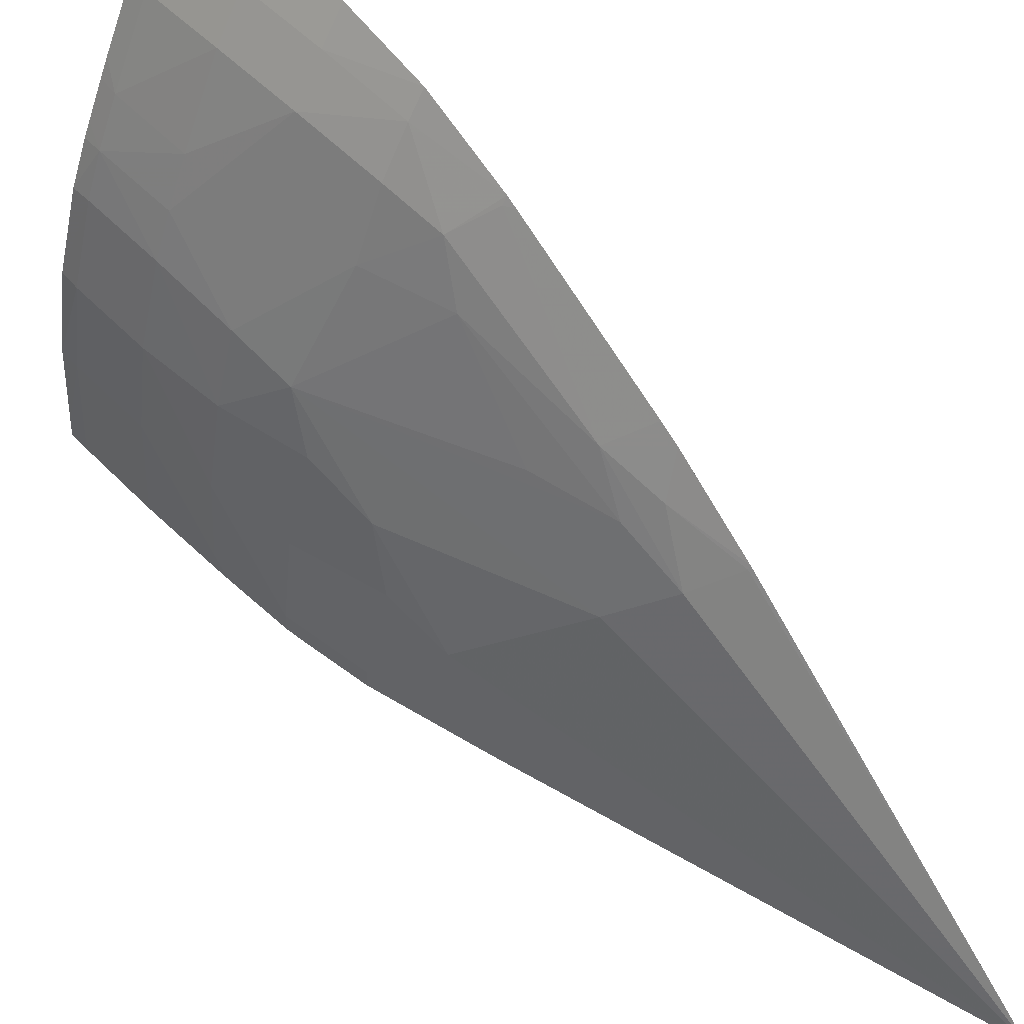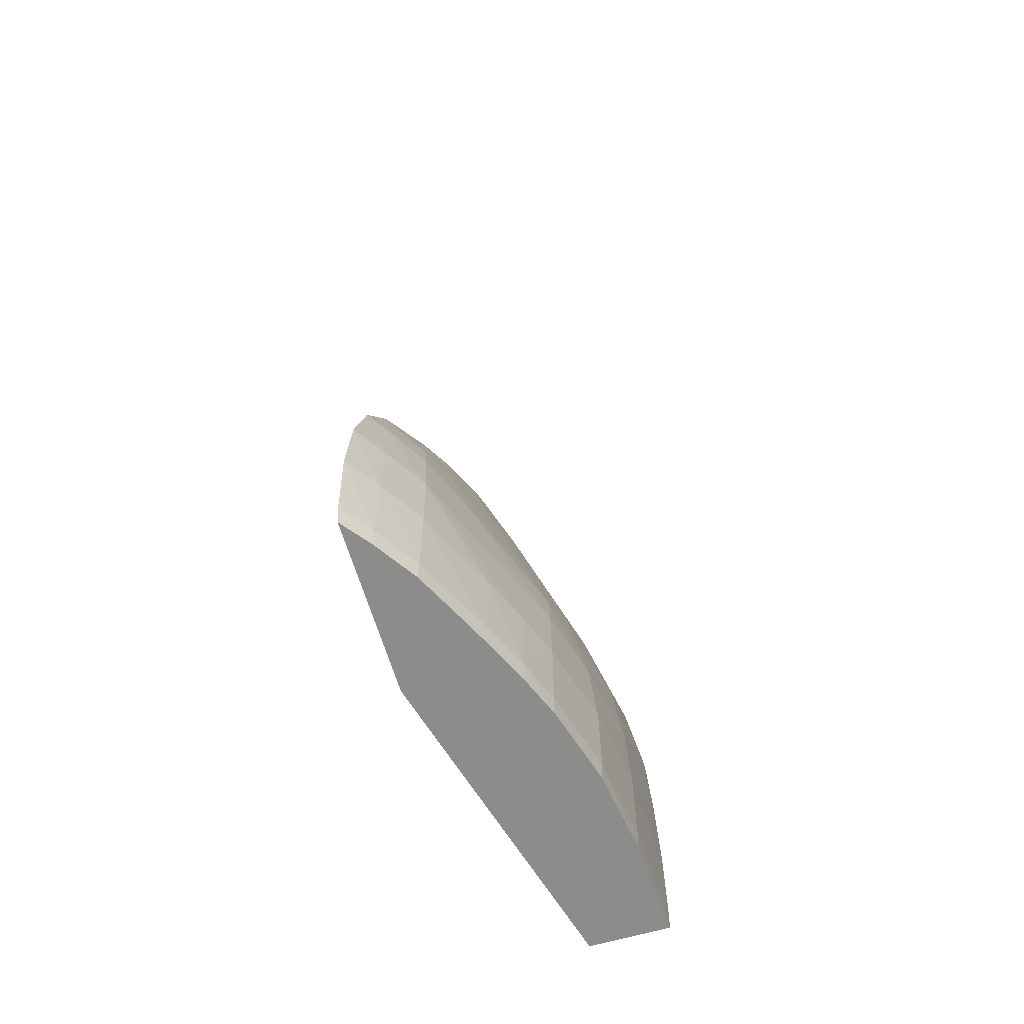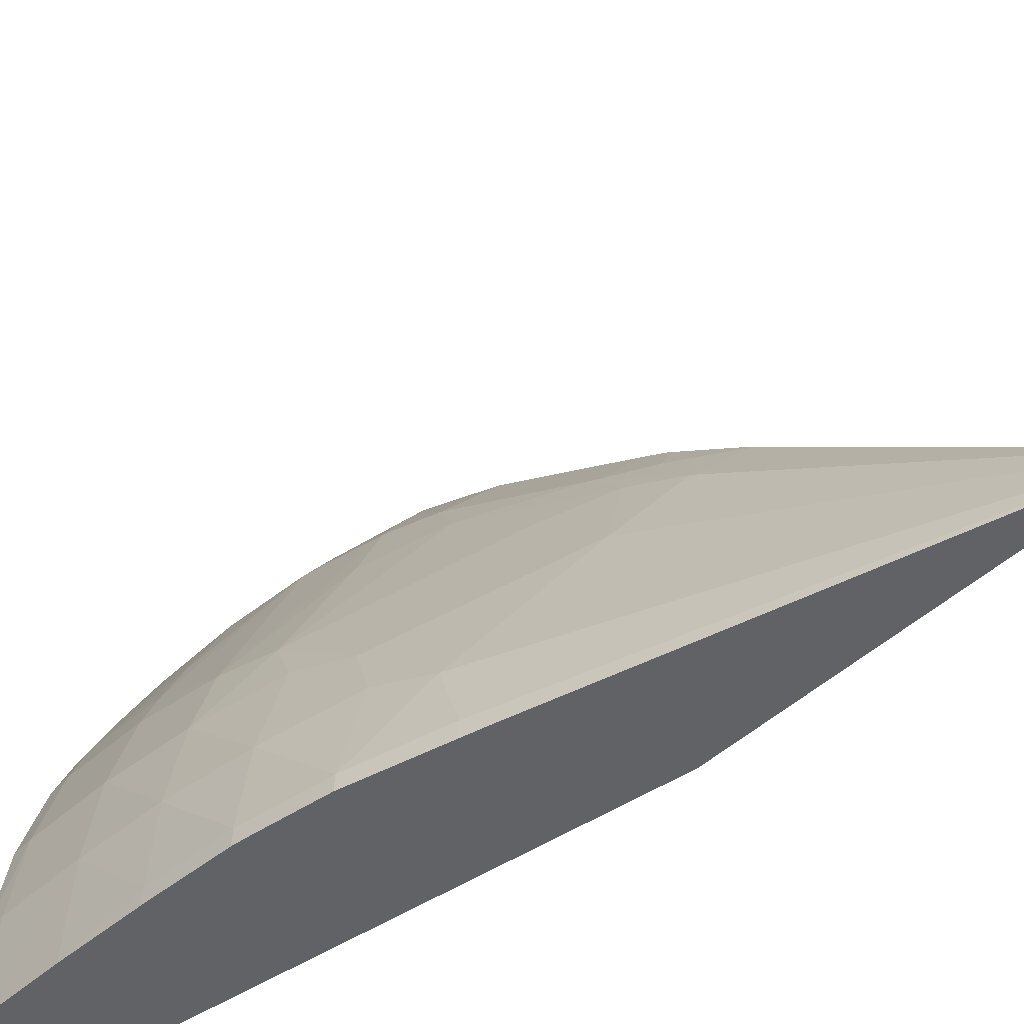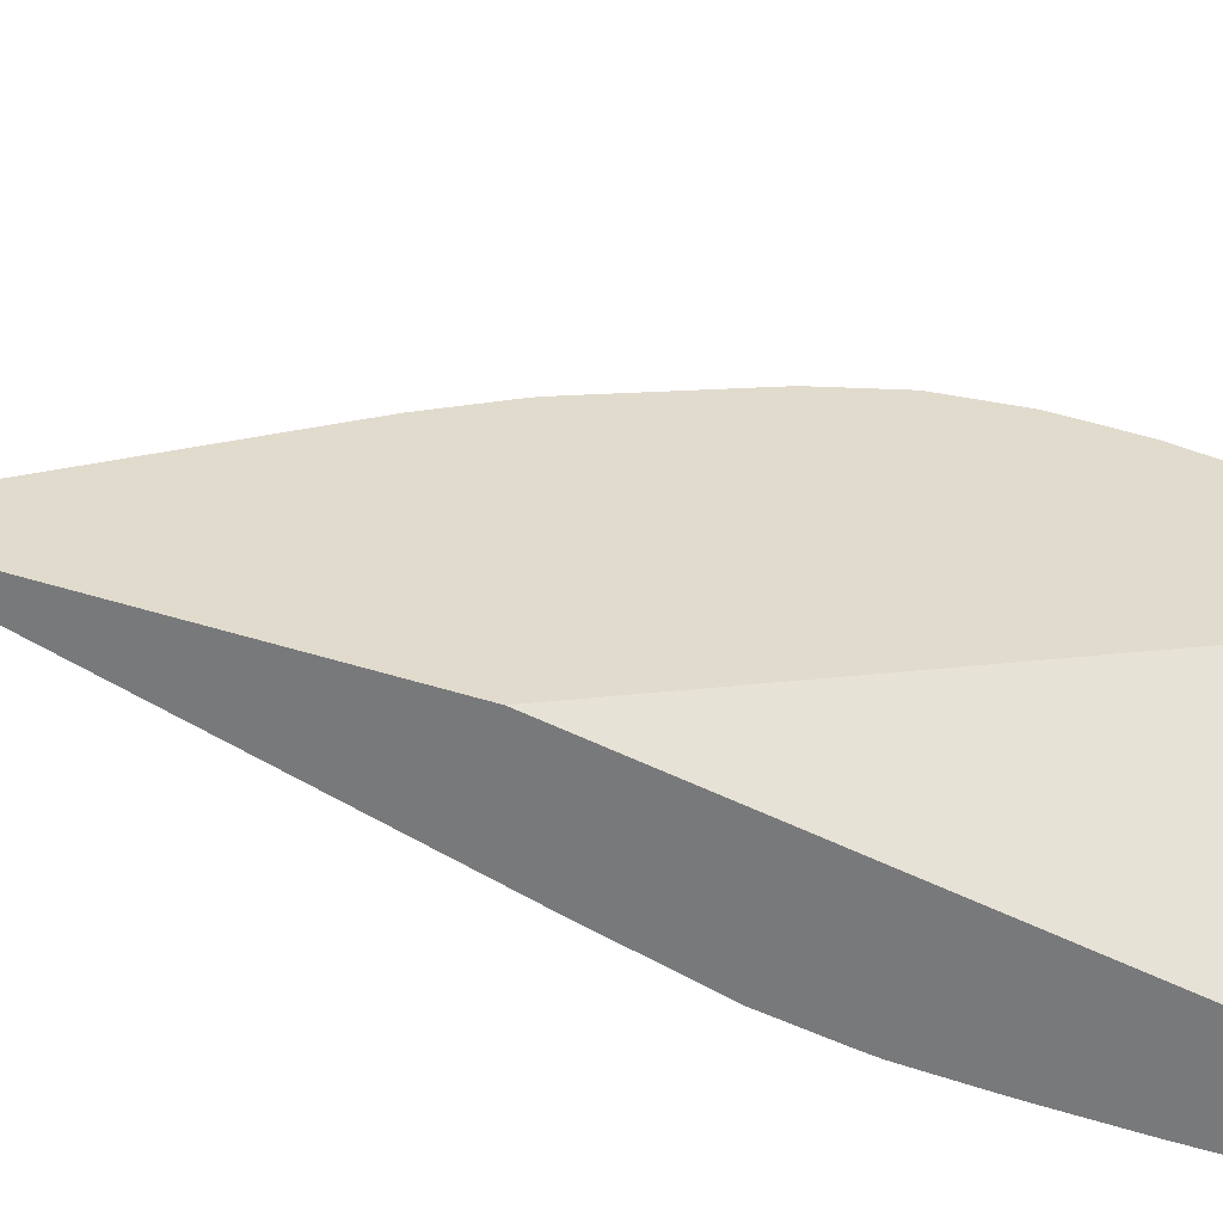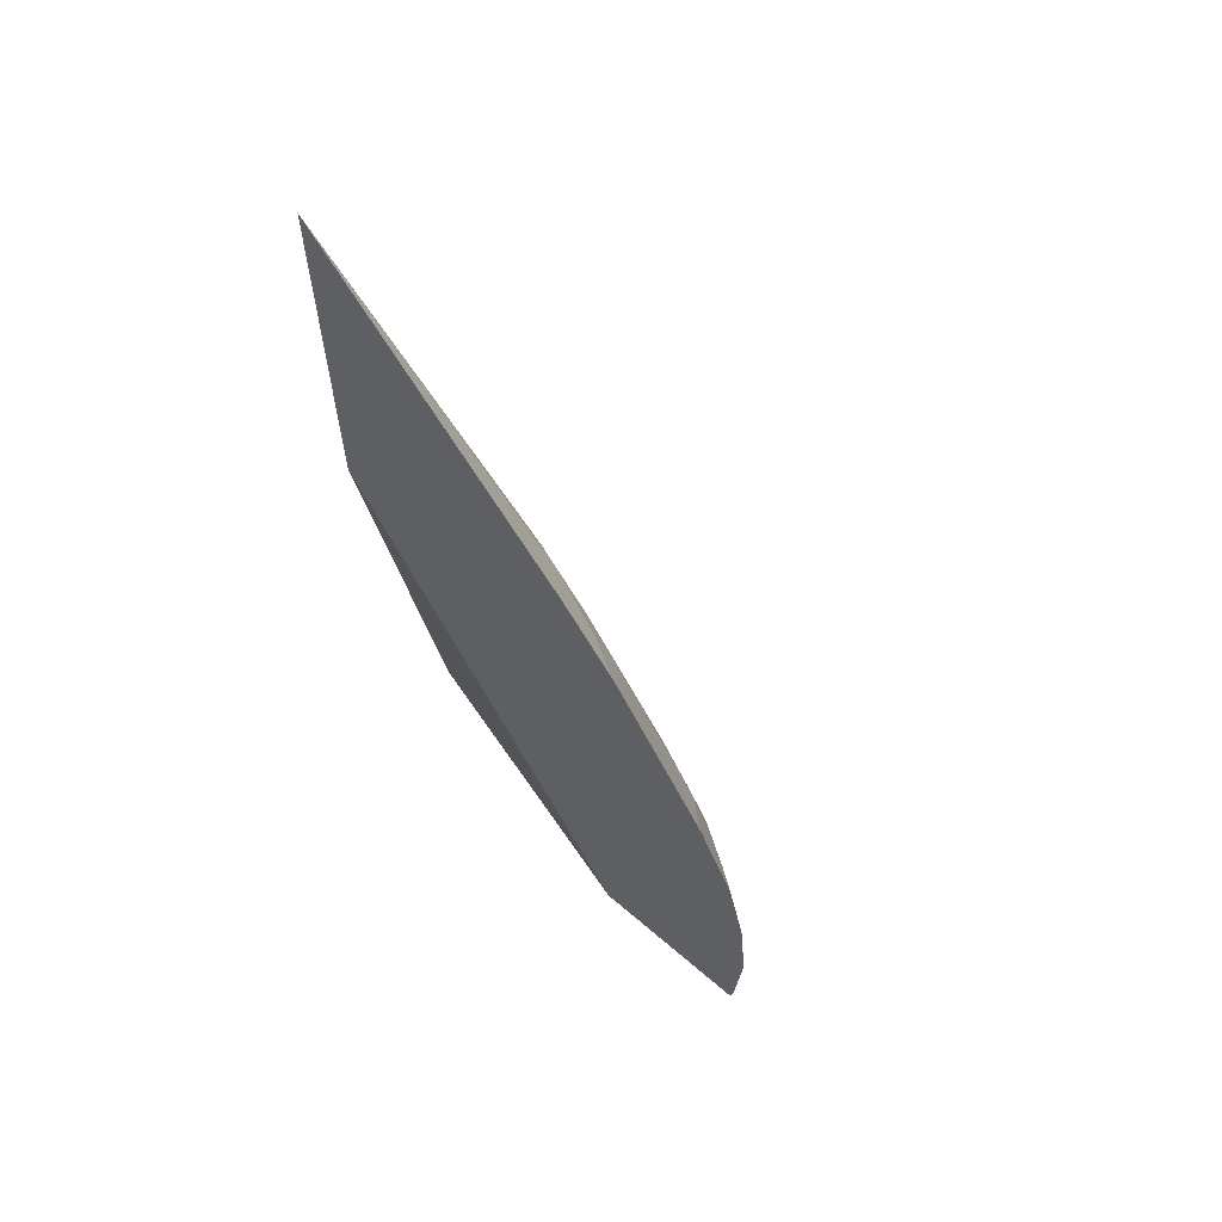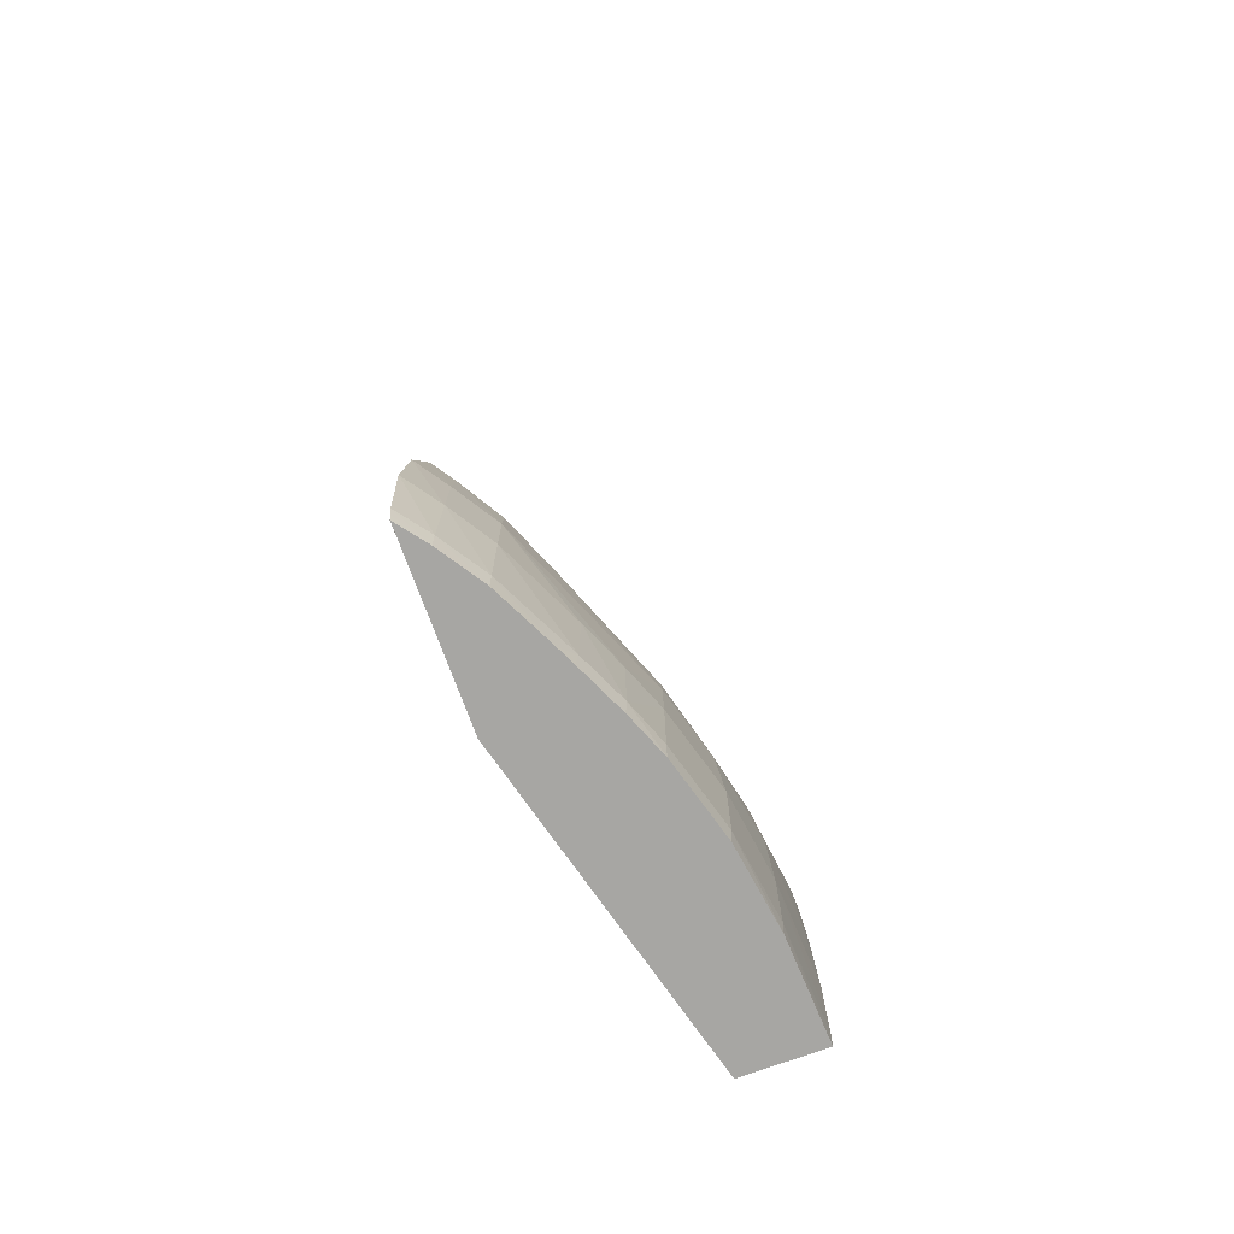
<metadata>
{"format":"obj","ext":"obj","renderer":"f3d","projection":"perspective","resolution":1024,"background":"white","views":[{"elev":51.9,"azim":137.9,"up":"+Z"},{"elev":-64.1,"azim":16.4,"up":"+Y"},{"elev":-50.5,"azim":134.4,"up":"+Z"},{"elev":-57.7,"azim":-107.8,"up":"+Z"},{"elev":61.0,"azim":-48.7,"up":"+Y"},{"elev":-74.1,"azim":20.0,"up":"+Y"}]}
</metadata>
<code>
v -0.02603 0.03259 0.05145
v -0.02576 0.03259 0.05107
v -0.02603 0.03356 0.05138
v -0.02603 0.03163 0.05138
v -0.02578 0.03163 0.05104
v -0.02545 0.03259 0.05059
v -0.02548 0.03356 0.05054
v -0.02579 0.03356 0.05102
v -0.02546 0.03163 0.05056
v -0.02603 0.03452 0.05114
v -0.02603 0.0315 0.05135
v -0.02579 0.0314 0.05101
v -0.02547 0.0314 0.05053
v -0.02501 0.03259 0.04966
v -0.02502 0.03163 0.04966
v -0.02479 0.03259 0.04914
v -0.02463 0.03356 0.04854
v -0.02556 0.03452 0.0504
v -0.02586 0.03452 0.05088
v -0.02514 0.0314 0.04986
v -0.02603 0.03548 0.05067
v -0.02603 0.0314 0.05133
v -0.02478 0.03163 0.04915
v -0.02505 0.0314 0.04966
v -0.02459 0.03259 0.04866
v -0.02469 0.03426 0.04838
v -0.02526 0.03452 0.04966
v -0.0244 0.03356 0.04774
v -0.02565 0.03516 0.05024
v -0.02598 0.03548 0.05059
v -0.02603 0.03559 0.0506
v -0.02603 0.0314 0.04933
v -0.02487 0.0314 0.04928
v -0.0248 0.0314 0.04912
v -0.0246 0.0314 0.04864
v -0.02459 0.03163 0.04867
v -0.02433 0.03259 0.04774
v -0.02459 0.03455 0.04779
v -0.02467 0.03528 0.0475
v -0.02531 0.0374 0.04774
v -0.02559 0.03731 0.04866
v -0.02538 0.03644 0.0487
v -0.0255 0.03548 0.04969
v -0.02423 0.03356 0.04678
v -0.02434 0.03452 0.04678
v -0.0257 0.03693 0.04919
v -0.02603 0.03726 0.04953
v -0.02506 0.0314 0.04563
v -0.02603 0.03754 0.04563
v -0.02435 0.0314 0.04774
v -0.02433 0.03163 0.04774
v -0.02419 0.03259 0.04678
v -0.02457 0.03555 0.04685
v -0.02467 0.03623 0.04658
v -0.02603 0.04177 0.04563
v -0.02566 0.03798 0.04831
v -0.02417 0.03356 0.04582
v -0.02422 0.03452 0.04582
v -0.02436 0.03548 0.04582
v -0.02582 0.03757 0.04895
v -0.02603 0.03747 0.04939
v -0.02414 0.0314 0.04563
v -0.0242 0.0314 0.04678
v -0.02419 0.03163 0.04678
v -0.02414 0.03259 0.04563
v -0.02414 0.03182 0.04563
v -0.02462 0.03651 0.04583
v -0.02603 0.03833 0.0487
v -0.02601 0.03832 0.04866
v -0.02469 0.03681 0.04563
v -0.02416 0.03356 0.04563
v -0.02417 0.03374 0.04563
v -0.02421 0.03452 0.04563
v -0.02423 0.03471 0.04563
v -0.02435 0.03548 0.04563
v -0.0246 0.0365 0.04563
v -0.02415 0.0314 0.04582
v -0.02414 0.03144 0.04563
v -0.02414 0.03163 0.04563
f 1 2 3
f 1 3 10
f 1 10 21
f 1 21 31
f 1 31 47
f 1 47 61
f 1 61 68
f 1 68 55
f 1 55 49
f 1 49 32
f 1 32 22
f 1 22 11
f 1 11 4
f 1 4 5
f 1 5 2
f 2 6 7
f 2 7 8
f 2 8 3
f 2 5 9
f 2 9 6
f 3 8 10
f 4 11 12
f 4 12 5
f 5 12 13
f 5 13 9
f 6 14 7
f 6 9 15
f 6 15 14
f 7 14 16
f 7 16 17
f 7 17 18
f 7 18 19
f 7 19 8
f 8 19 10
f 9 13 20
f 9 20 15
f 10 19 21
f 11 22 12
f 12 22 32
f 12 32 48
f 12 48 62
f 12 62 77
f 12 77 63
f 12 63 50
f 12 50 35
f 12 35 34
f 12 34 33
f 12 33 24
f 12 24 20
f 12 20 13
f 14 15 23
f 14 23 16
f 15 20 24
f 15 24 23
f 16 25 17
f 16 23 25
f 17 26 27
f 17 27 18
f 17 25 28
f 17 28 26
f 18 27 29
f 18 29 19
f 19 29 21
f 21 29 30
f 21 30 31
f 23 24 33
f 23 33 34
f 23 34 35
f 23 35 36
f 23 36 25
f 25 37 28
f 25 36 37
f 26 28 38
f 26 38 39
f 26 39 40
f 26 40 41
f 26 41 42
f 26 42 43
f 26 43 27
f 27 43 29
f 28 37 44
f 28 44 45
f 28 45 38
f 29 43 46
f 29 46 30
f 30 46 47
f 30 47 31
f 32 49 48
f 35 50 36
f 36 50 51
f 36 51 37
f 37 52 44
f 37 51 52
f 38 45 53
f 38 53 39
f 39 53 54
f 39 54 40
f 40 54 55
f 40 55 56
f 40 56 41
f 41 46 43
f 41 43 42
f 41 56 46
f 44 57 58
f 44 58 45
f 44 52 57
f 45 58 59
f 45 59 53
f 46 56 60
f 46 60 61
f 46 61 47
f 48 49 55
f 48 55 70
f 48 70 76
f 48 76 75
f 48 75 74
f 48 74 73
f 48 73 72
f 48 72 71
f 48 71 65
f 48 65 66
f 48 66 79
f 48 79 78
f 48 78 62
f 50 63 51
f 51 63 64
f 51 64 52
f 52 65 57
f 52 64 66
f 52 66 65
f 53 59 54
f 54 59 67
f 54 67 55
f 55 68 69
f 55 69 56
f 55 67 70
f 56 69 60
f 57 71 72
f 57 72 58
f 57 65 71
f 58 72 73
f 58 73 74
f 58 74 75
f 58 75 59
f 59 75 76
f 59 76 67
f 60 69 68
f 60 68 61
f 62 78 64
f 62 64 77
f 63 77 64
f 64 78 79
f 64 79 66
f 67 76 70

</code>
